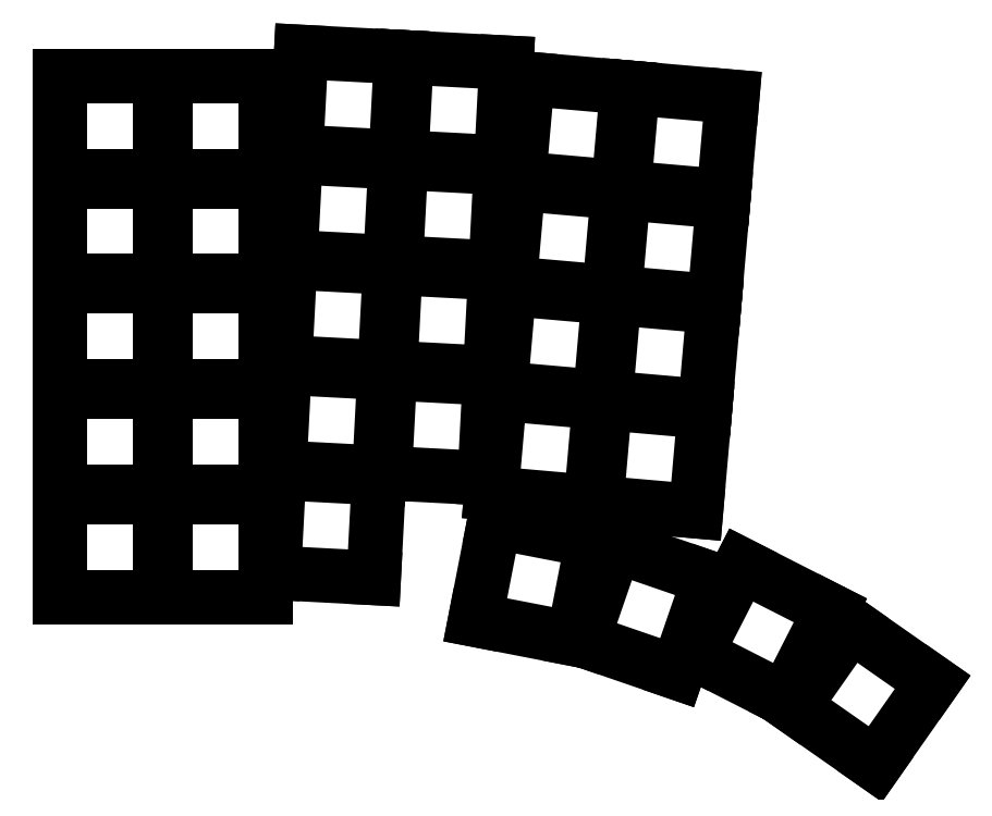
<metadata>
{"format":"dxf","ext":"dxf","renderer":"ezdxf+matplotlib","layout":"modelspace","background":"white","min_lineweight":24,"dpi":150}
</metadata>
<code>
0
SECTION
2
ENTITIES
0
LINE
8
0
10
-9.1
20
-9.1
11
9.1
21
-9.1
0
LINE
8
0
10
9.1
20
-9.1
11
9.1
21
9.1
0
LINE
8
0
10
9.1
20
9.1
11
-9.1
21
9.1
0
LINE
8
0
10
-9.1
20
9.1
11
-9.1
21
-9.1
0
LINE
8
0
10
-9.1
20
10.1
11
9.1
21
10.1
0
LINE
8
0
10
9.1
20
10.1
11
9.1
21
28.3
0
LINE
8
0
10
9.1
20
28.3
11
-9.1
21
28.3
0
LINE
8
0
10
-9.1
20
28.3
11
-9.1
21
10.1
0
LINE
8
0
10
-9.1
20
29.3
11
9.1
21
29.3
0
LINE
8
0
10
9.1
20
29.3
11
9.1
21
47.5
0
LINE
8
0
10
9.1
20
47.5
11
-9.1
21
47.5
0
LINE
8
0
10
-9.1
20
47.5
11
-9.1
21
29.3
0
LINE
8
0
10
-9.1
20
48.5
11
9.1
21
48.5
0
LINE
8
0
10
9.1
20
48.5
11
9.1
21
66.7
0
LINE
8
0
10
9.1
20
66.7
11
-9.1
21
66.7
0
LINE
8
0
10
-9.1
20
66.7
11
-9.1
21
48.5
0
LINE
8
0
10
-9.1
20
67.7
11
9.1
21
67.7
0
LINE
8
0
10
9.1
20
67.7
11
9.1
21
85.9
0
LINE
8
0
10
9.1
20
85.9
11
-9.1
21
85.9
0
LINE
8
0
10
-9.1
20
85.9
11
-9.1
21
67.7
0
LINE
8
0
10
10.1
20
-9.1
11
28.3
21
-9.1
0
LINE
8
0
10
28.3
20
-9.1
11
28.3
21
9.1
0
LINE
8
0
10
28.3
20
9.1
11
10.1
21
9.1
0
LINE
8
0
10
10.1
20
9.1
11
10.1
21
-9.1
0
LINE
8
0
10
10.1
20
10.1
11
28.3
21
10.1
0
LINE
8
0
10
28.3
20
10.1
11
28.3
21
28.3
0
LINE
8
0
10
28.3
20
28.3
11
10.1
21
28.3
0
LINE
8
0
10
10.1
20
28.3
11
10.1
21
10.1
0
LINE
8
0
10
10.1
20
29.3
11
28.3
21
29.3
0
LINE
8
0
10
28.3
20
29.3
11
28.3
21
47.5
0
LINE
8
0
10
28.3
20
47.5
11
10.1
21
47.5
0
LINE
8
0
10
10.1
20
47.5
11
10.1
21
29.3
0
LINE
8
0
10
10.1
20
48.5
11
28.3
21
48.5
0
LINE
8
0
10
28.3
20
48.5
11
28.3
21
66.7
0
LINE
8
0
10
28.3
20
66.7
11
10.1
21
66.7
0
LINE
8
0
10
10.1
20
66.7
11
10.1
21
48.5
0
LINE
8
0
10
10.1
20
67.7
11
28.3
21
67.7
0
LINE
8
0
10
28.3
20
67.7
11
28.3
21
85.9
0
LINE
8
0
10
28.3
20
85.9
11
10.1
21
85.9
0
LINE
8
0
10
10.1
20
85.9
11
10.1
21
67.7
0
LINE
8
0
10
29.84
20
-4.611
11
48.01
21
-5.564
0
LINE
8
0
10
48.01
20
-5.564
11
48.96
21
12.61
0
LINE
8
0
10
48.96
20
12.61
11
30.79
21
13.56
0
LINE
8
0
10
30.79
20
13.56
11
29.84
21
-4.611
0
LINE
8
0
10
30.84
20
14.56
11
49.02
21
13.61
0
LINE
8
0
10
49.02
20
13.61
11
49.97
21
31.78
0
LINE
8
0
10
49.97
20
31.78
11
31.79
21
32.74
0
LINE
8
0
10
31.79
20
32.74
11
30.84
21
14.56
0
LINE
8
0
10
31.85
20
33.74
11
50.02
21
32.78
0
LINE
8
0
10
50.02
20
32.78
11
50.97
21
50.96
0
LINE
8
0
10
50.97
20
50.96
11
32.8
21
51.91
0
LINE
8
0
10
32.8
20
51.91
11
31.85
21
33.74
0
LINE
8
0
10
32.85
20
52.91
11
51.03
21
51.96
0
LINE
8
0
10
51.03
20
51.96
11
51.98
21
70.13
0
LINE
8
0
10
51.98
20
70.13
11
33.8
21
71.08
0
LINE
8
0
10
33.8
20
71.08
11
32.85
21
52.91
0
LINE
8
0
10
33.86
20
72.08
11
52.03
21
71.13
0
LINE
8
0
10
52.03
20
71.13
11
52.98
21
89.31
0
LINE
8
0
10
52.98
20
89.31
11
34.81
21
90.26
0
LINE
8
0
10
34.81
20
90.26
11
33.86
21
72.08
0
LINE
8
0
10
50.01
20
13.56
11
68.19
21
12.61
0
LINE
8
0
10
68.19
20
12.61
11
69.14
21
30.78
0
LINE
8
0
10
69.14
20
30.78
11
50.97
21
31.73
0
LINE
8
0
10
50.97
20
31.73
11
50.01
21
13.56
0
LINE
8
0
10
51.02
20
32.73
11
69.19
21
31.78
0
LINE
8
0
10
69.19
20
31.78
11
70.15
21
49.95
0
LINE
8
0
10
70.15
20
49.95
11
51.97
21
50.91
0
LINE
8
0
10
51.97
20
50.91
11
51.02
21
32.73
0
LINE
8
0
10
52.02
20
51.9
11
70.2
21
50.95
0
LINE
8
0
10
70.2
20
50.95
11
71.15
21
69.13
0
LINE
8
0
10
71.15
20
69.13
11
52.98
21
70.08
0
LINE
8
0
10
52.98
20
70.08
11
52.02
21
51.9
0
LINE
8
0
10
53.03
20
71.08
11
71.2
21
70.13
0
LINE
8
0
10
71.2
20
70.13
11
72.16
21
88.3
0
LINE
8
0
10
72.16
20
88.3
11
53.98
21
89.25
0
LINE
8
0
10
53.98
20
89.25
11
53.03
21
71.08
0
LINE
8
0
10
69.41
20
9.849
11
87.54
21
8.263
0
LINE
8
0
10
87.54
20
8.263
11
89.12
21
26.39
0
LINE
8
0
10
89.12
20
26.39
11
70.99
21
27.98
0
LINE
8
0
10
70.99
20
27.98
11
69.41
21
9.849
0
LINE
8
0
10
71.08
20
28.98
11
89.21
21
27.39
0
LINE
8
0
10
89.21
20
27.39
11
90.8
21
45.52
0
LINE
8
0
10
90.8
20
45.52
11
72.66
21
47.11
0
LINE
8
0
10
72.66
20
47.11
11
71.08
21
28.98
0
LINE
8
0
10
72.75
20
48.1
11
90.88
21
46.52
0
LINE
8
0
10
90.88
20
46.52
11
92.47
21
64.65
0
LINE
8
0
10
92.47
20
64.65
11
74.34
21
66.23
0
LINE
8
0
10
74.34
20
66.23
11
72.75
21
48.1
0
LINE
8
0
10
74.43
20
67.23
11
92.56
21
65.64
0
LINE
8
0
10
92.56
20
65.64
11
94.14
21
83.77
0
LINE
8
0
10
94.14
20
83.77
11
76.01
21
85.36
0
LINE
8
0
10
76.01
20
85.36
11
74.43
21
67.23
0
LINE
8
0
10
88.53
20
8.176
11
106.7
21
6.589
0
LINE
8
0
10
106.7
20
6.589
11
108.2
21
24.72
0
LINE
8
0
10
108.2
20
24.72
11
90.12
21
26.31
0
LINE
8
0
10
90.12
20
26.31
11
88.53
21
8.176
0
LINE
8
0
10
90.21
20
27.3
11
108.3
21
25.72
0
LINE
8
0
10
108.3
20
25.72
11
109.9
21
43.85
0
LINE
8
0
10
109.9
20
43.85
11
91.79
21
45.43
0
LINE
8
0
10
91.79
20
45.43
11
90.21
21
27.3
0
LINE
8
0
10
91.88
20
46.43
11
110
21
44.84
0
LINE
8
0
10
110
20
44.84
11
111.6
21
62.97
0
LINE
8
0
10
111.6
20
62.97
11
93.47
21
64.56
0
LINE
8
0
10
93.47
20
64.56
11
91.88
21
46.43
0
LINE
8
0
10
93.55
20
65.56
11
111.7
21
63.97
0
LINE
8
0
10
111.7
20
63.97
11
113.3
21
82.1
0
LINE
8
0
10
113.3
20
82.1
11
95.14
21
83.69
0
LINE
8
0
10
95.14
20
83.69
11
93.55
21
65.56
0
LINE
8
0
10
69.96
20
4.683
11
66.49
21
-13.18
0
LINE
8
0
10
66.49
20
-13.18
11
84.35
21
-16.66
0
LINE
8
0
10
84.35
20
-16.66
11
87.82
21
1.21
0
LINE
8
0
10
87.82
20
1.21
11
69.96
21
4.683
0
LINE
8
0
10
91.93
20
0.3201
11
86
21
-16.89
0
LINE
8
0
10
86
20
-16.89
11
103.2
21
-22.81
0
LINE
8
0
10
103.2
20
-22.81
11
109.1
21
-5.605
0
LINE
8
0
10
109.1
20
-5.605
11
91.93
21
0.3201
0
LINE
8
0
10
114.9
20
-3.205
11
106.6
21
-19.42
0
LINE
8
0
10
106.6
20
-19.42
11
122.9
21
-27.68
0
LINE
8
0
10
122.9
20
-27.68
11
131.1
21
-11.47
0
LINE
8
0
10
131.1
20
-11.47
11
114.9
21
-3.205
0
LINE
8
0
10
134.8
20
-14.12
11
124.4
21
-29.02
0
LINE
8
0
10
124.4
20
-29.02
11
139.3
21
-39.46
0
LINE
8
0
10
139.3
20
-39.46
11
149.7
21
-24.55
0
LINE
8
0
10
149.7
20
-24.55
11
134.8
21
-14.12
0
ENDSEC
0
EOF

</code>
